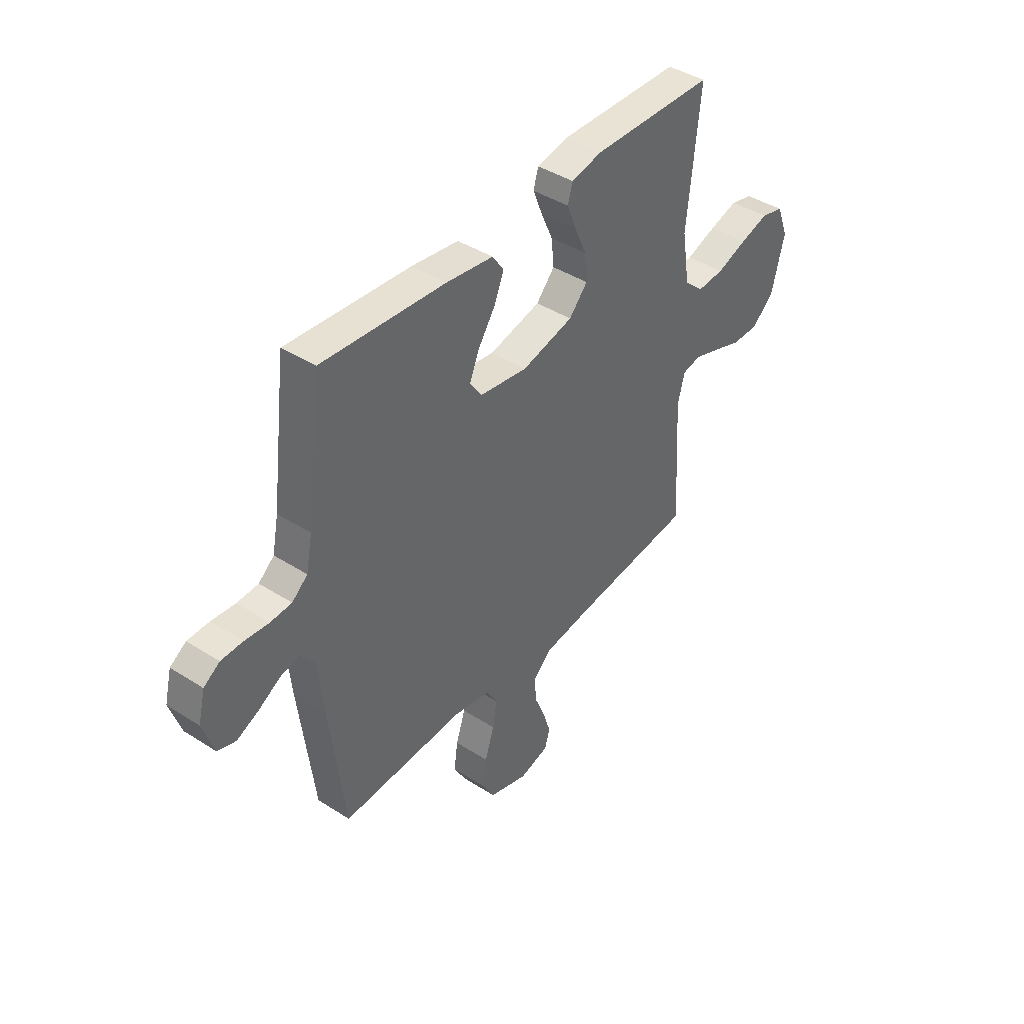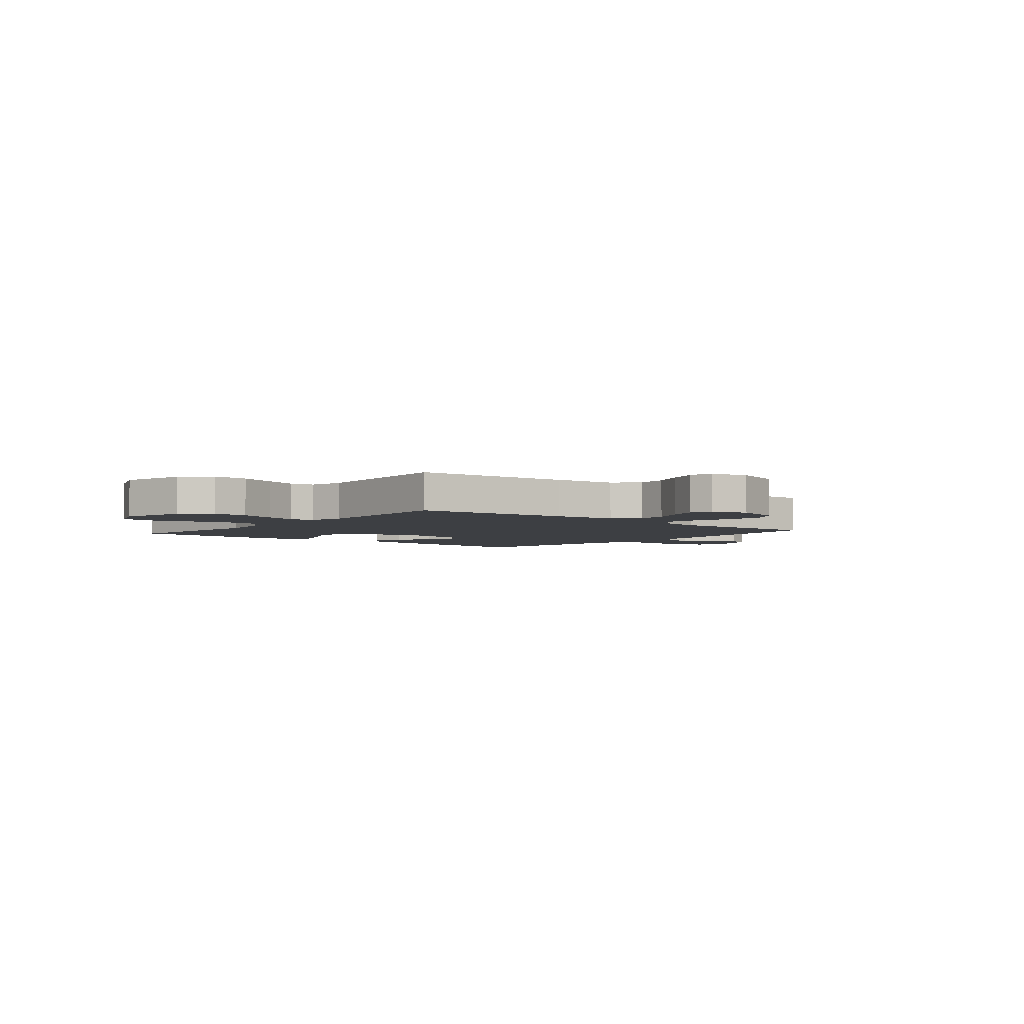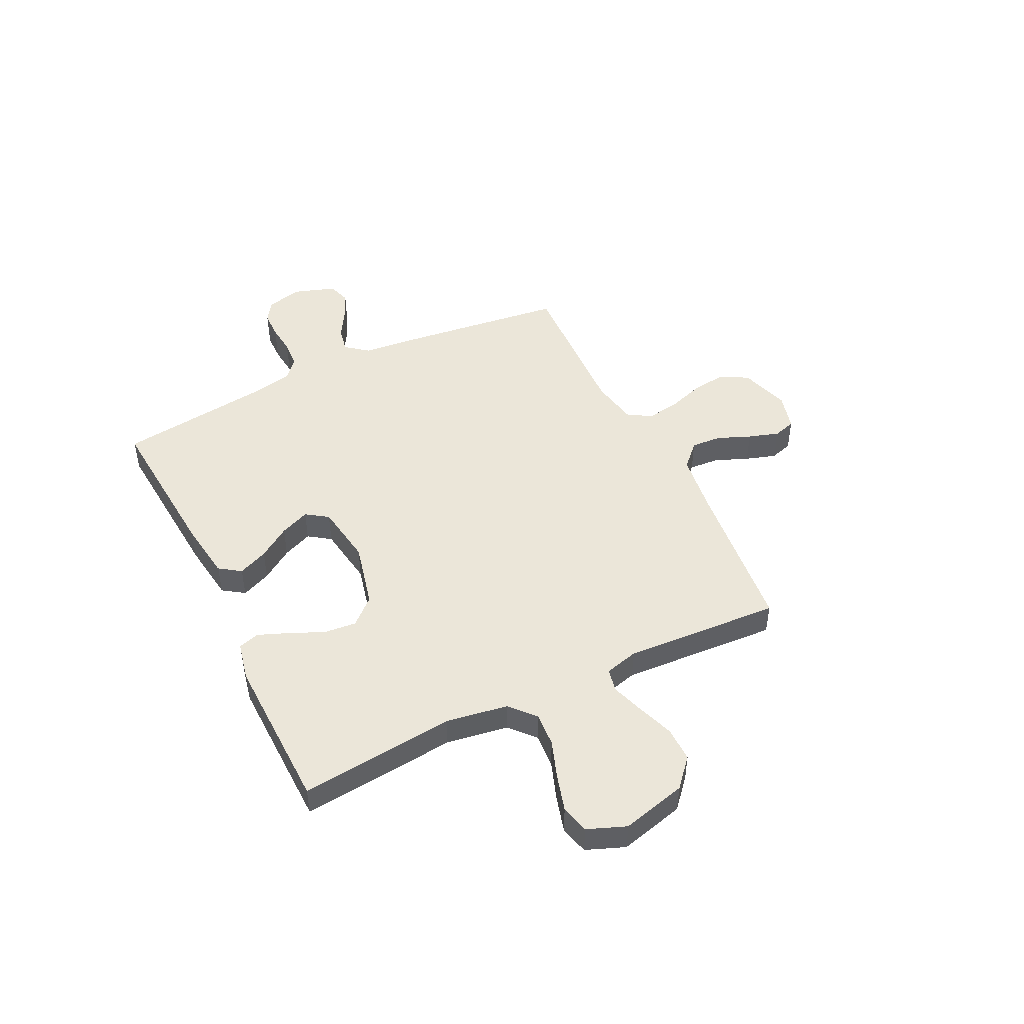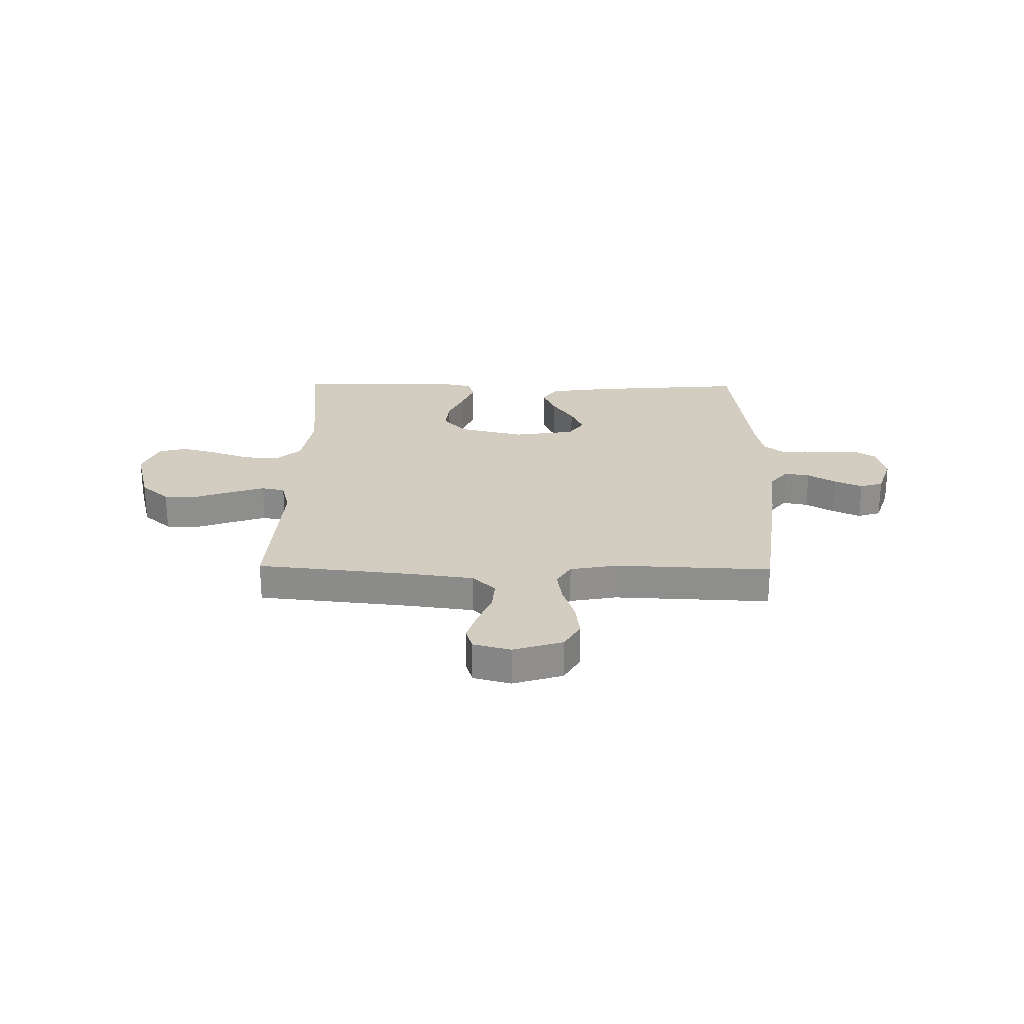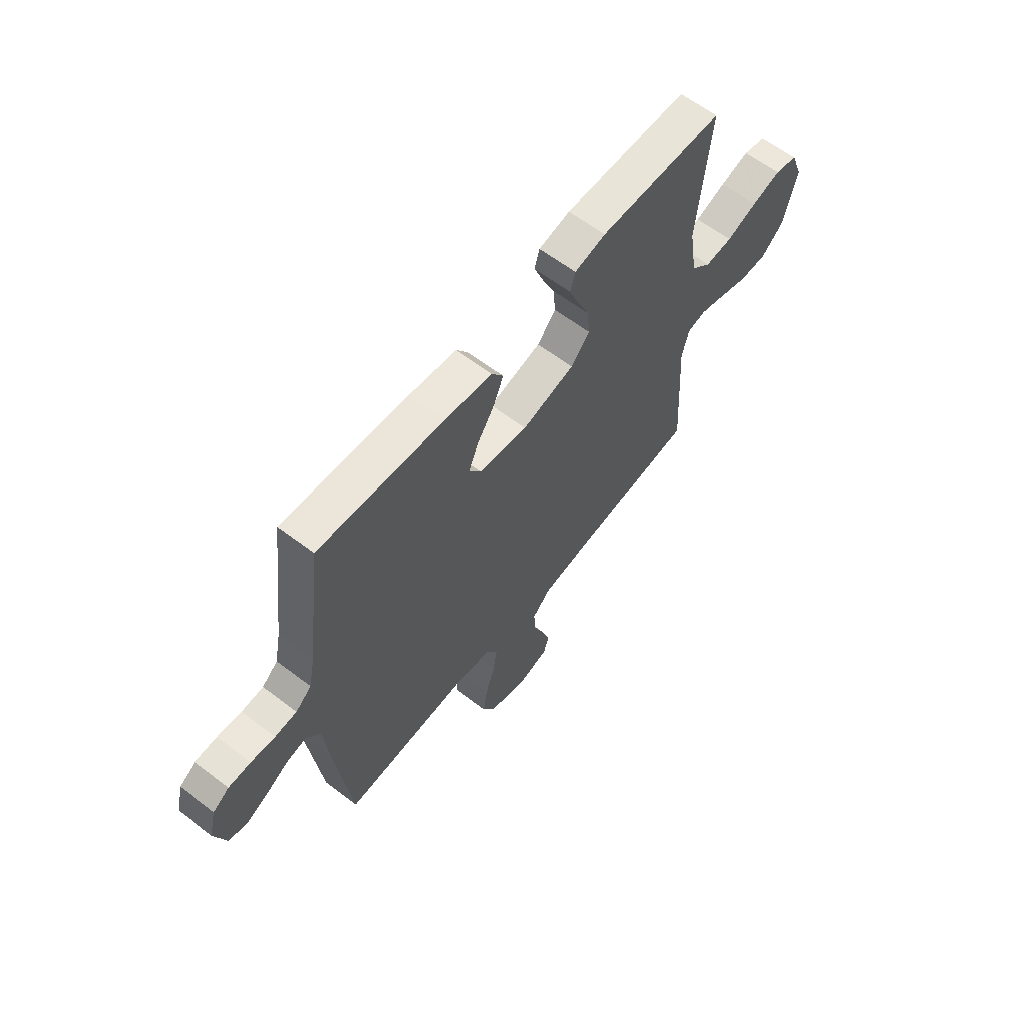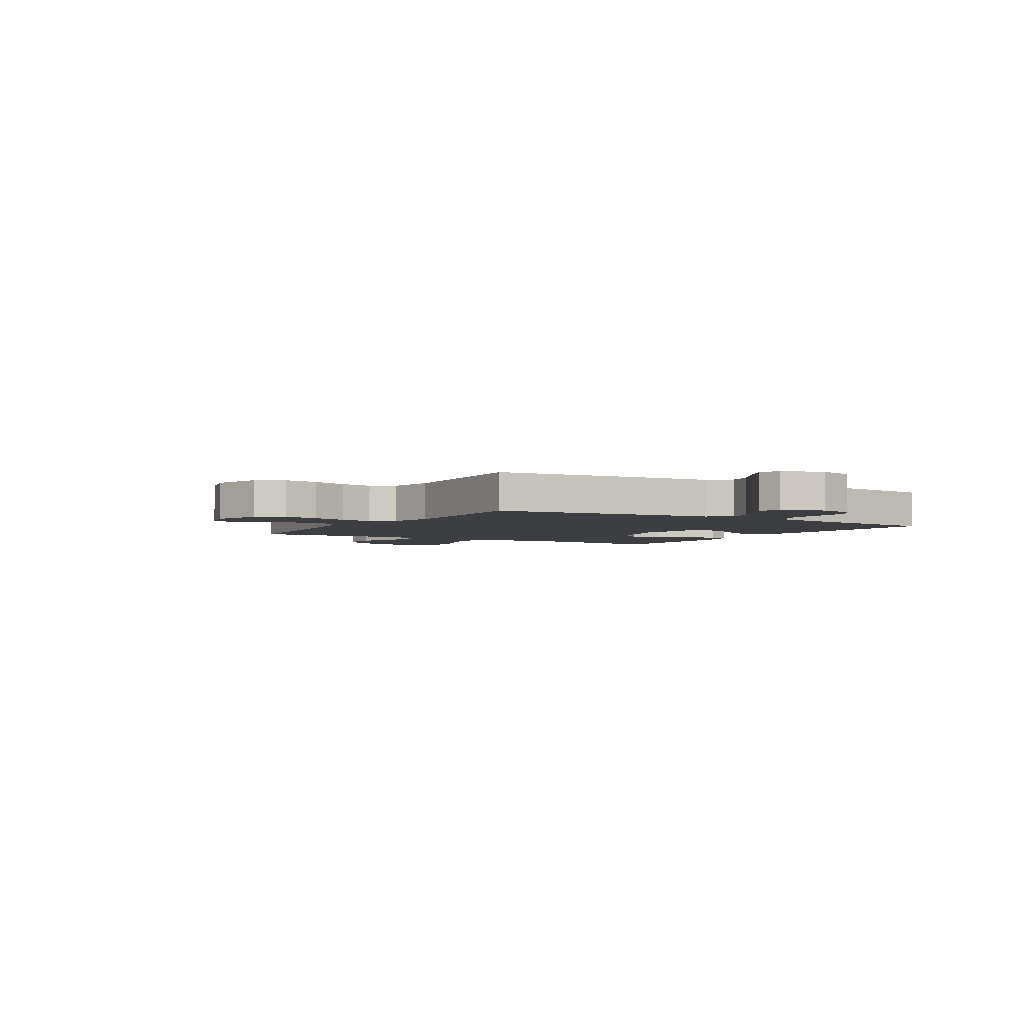
<metadata>
{"format":"obj","ext":"obj","renderer":"f3d","projection":"perspective","resolution":1024,"background":"white","views":[{"elev":41.7,"azim":-52.3,"up":"+Z"},{"elev":-3.8,"azim":140.2,"up":"+Y"},{"elev":47.8,"azim":64.0,"up":"+Y"},{"elev":24.7,"azim":-179.1,"up":"+Y"},{"elev":61.7,"azim":-52.2,"up":"+Z"},{"elev":-3.5,"azim":-121.3,"up":"+Y"}]}
</metadata>
<code>
v -0.5 0.07 -0.5
v -0.537 0.07 -0.2
v -0.55 0.07 -0.073
v -0.584 0.07 -0.03
v -0.632 0.07 -0.039
v -0.686 0.07 -0.071
v -0.739 0.07 -0.095
v -0.783 0.07 -0.081
v -0.81 0.07 0
v -0.793 0.07 0.068
v -0.754 0.07 0.094
v -0.701 0.07 0.095
v -0.643 0.07 0.089
v -0.591 0.07 0.092
v -0.553 0.07 0.124
v -0.538 0.07 0.2
v -0.5 0.07 0.5
v -0.2 0.07 0.476
v -0.085 0.07 0.46
v -0.057 0.07 0.419
v -0.081 0.07 0.362
v -0.122 0.07 0.301
v -0.146 0.07 0.244
v -0.117 0.07 0.202
v 0 0.07 0.184
v 0.126 0.07 0.214
v 0.171 0.07 0.264
v 0.165 0.07 0.327
v 0.136 0.07 0.392
v 0.113 0.07 0.45
v 0.125 0.07 0.491
v 0.2 0.07 0.507
v 0.5 0.07 0.5
v 0.469 0.07 0.2
v 0.488 0.07 0.081
v 0.536 0.07 0.038
v 0.602 0.07 0.042
v 0.676 0.07 0.068
v 0.746 0.07 0.088
v 0.801 0.07 0.074
v 0.83 0.07 0
v 0.798 0.07 -0.125
v 0.744 0.07 -0.173
v 0.677 0.07 -0.172
v 0.607 0.07 -0.147
v 0.544 0.07 -0.126
v 0.499 0.07 -0.135
v 0.482 0.07 -0.2
v 0.5 0.07 -0.5
v 0.2 0.07 -0.531
v 0.08 0.07 -0.547
v 0.036 0.07 -0.59
v 0.04 0.07 -0.648
v 0.066 0.07 -0.712
v 0.085 0.07 -0.771
v 0.072 0.07 -0.814
v 0 0.07 -0.833
v -0.095 0.07 -0.803
v -0.125 0.07 -0.75
v -0.116 0.07 -0.683
v -0.093 0.07 -0.613
v -0.083 0.07 -0.55
v -0.11 0.07 -0.505
v -0.2 0.07 -0.488
v -0.5 0 -0.5
v -0.537 0 -0.2
v -0.55 0 -0.073
v -0.584 0 -0.03
v -0.632 0 -0.039
v -0.686 0 -0.071
v -0.739 0 -0.095
v -0.783 0 -0.081
v -0.81 0 0
v -0.793 0 0.068
v -0.754 0 0.094
v -0.701 0 0.095
v -0.643 0 0.089
v -0.591 0 0.092
v -0.553 0 0.124
v -0.538 0 0.2
v -0.5 0 0.5
v -0.2 0 0.476
v -0.085 0 0.46
v -0.057 0 0.419
v -0.081 0 0.362
v -0.122 0 0.301
v -0.146 0 0.244
v -0.117 0 0.202
v 0 0 0.184
v 0.126 0 0.214
v 0.171 0 0.264
v 0.165 0 0.327
v 0.136 0 0.392
v 0.113 0 0.45
v 0.125 0 0.491
v 0.2 0 0.507
v 0.5 0 0.5
v 0.469 0 0.2
v 0.488 0 0.081
v 0.536 0 0.038
v 0.602 0 0.042
v 0.676 0 0.068
v 0.746 0 0.088
v 0.801 0 0.074
v 0.83 0 0
v 0.798 0 -0.125
v 0.744 0 -0.173
v 0.677 0 -0.172
v 0.607 0 -0.147
v 0.544 0 -0.126
v 0.499 0 -0.135
v 0.482 0 -0.2
v 0.5 0 -0.5
v 0.2 0 -0.531
v 0.08 0 -0.547
v 0.036 0 -0.59
v 0.04 0 -0.648
v 0.066 0 -0.712
v 0.085 0 -0.771
v 0.072 0 -0.814
v 0 0 -0.833
v -0.095 0 -0.803
v -0.125 0 -0.75
v -0.116 0 -0.683
v -0.093 0 -0.613
v -0.083 0 -0.55
v -0.11 0 -0.505
v -0.2 0 -0.488
f 58 59 60 61
f 58 61 62
f 57 58 62
f 56 57 62
f 53 54 55 56
f 53 56 62
f 52 53 62 63
f 48 49 50
f 47 48 50 51
f 42 43 44 45
f 42 45 46
f 41 42 46
f 40 41 46 47
f 37 38 39 40
f 31 32 33 34
f 31 34 35
f 28 29 30 31
f 28 31 35
f 27 28 35 36
f 19 20 21 22
f 19 22 23
f 16 17 18 19
f 15 16 19 23
f 14 15 23 24
f 10 11 12 13
f 10 13 14
f 9 10 14
f 5 6 7 8
f 5 8 9 14
f 64 1 2 3
f 63 64 3 4
f 47 51 52 63
f 37 40 47 63
f 36 37 63 4
f 26 27 36
f 25 26 36 4
f 14 24 25
f 4 5 14 25
f 125 124 123 122
f 126 125 122
f 126 122 121
f 126 121 120
f 120 119 118 117
f 126 120 117
f 127 126 117 116
f 114 113 112
f 115 114 112 111
f 109 108 107 106
f 110 109 106
f 110 106 105
f 111 110 105 104
f 104 103 102 101
f 98 97 96 95
f 99 98 95
f 95 94 93 92
f 99 95 92
f 100 99 92 91
f 86 85 84 83
f 87 86 83
f 83 82 81 80
f 87 83 80 79
f 88 87 79 78
f 77 76 75 74
f 78 77 74
f 78 74 73
f 72 71 70 69
f 78 73 72 69
f 67 66 65 128
f 68 67 128 127
f 127 116 115 111
f 127 111 104 101
f 68 127 101 100
f 100 91 90
f 68 100 90 89
f 89 88 78
f 89 78 69 68
f 1 65 66 2
f 2 66 67 3
f 3 67 68 4
f 4 68 69 5
f 5 69 70 6
f 6 70 71 7
f 7 71 72 8
f 8 72 73 9
f 9 73 74 10
f 10 74 75 11
f 11 75 76 12
f 12 76 77 13
f 13 77 78 14
f 14 78 79 15
f 15 79 80 16
f 16 80 81 17
f 17 81 82 18
f 18 82 83 19
f 19 83 84 20
f 20 84 85 21
f 21 85 86 22
f 22 86 87 23
f 23 87 88 24
f 24 88 89 25
f 25 89 90 26
f 26 90 91 27
f 27 91 92 28
f 28 92 93 29
f 29 93 94 30
f 30 94 95 31
f 31 95 96 32
f 32 96 97 33
f 33 97 98 34
f 34 98 99 35
f 35 99 100 36
f 36 100 101 37
f 37 101 102 38
f 38 102 103 39
f 39 103 104 40
f 40 104 105 41
f 41 105 106 42
f 42 106 107 43
f 43 107 108 44
f 44 108 109 45
f 45 109 110 46
f 46 110 111 47
f 47 111 112 48
f 48 112 113 49
f 49 113 114 50
f 50 114 115 51
f 51 115 116 52
f 52 116 117 53
f 53 117 118 54
f 54 118 119 55
f 55 119 120 56
f 56 120 121 57
f 57 121 122 58
f 58 122 123 59
f 59 123 124 60
f 60 124 125 61
f 61 125 126 62
f 62 126 127 63
f 63 127 128 64
f 64 128 65 1

</code>
